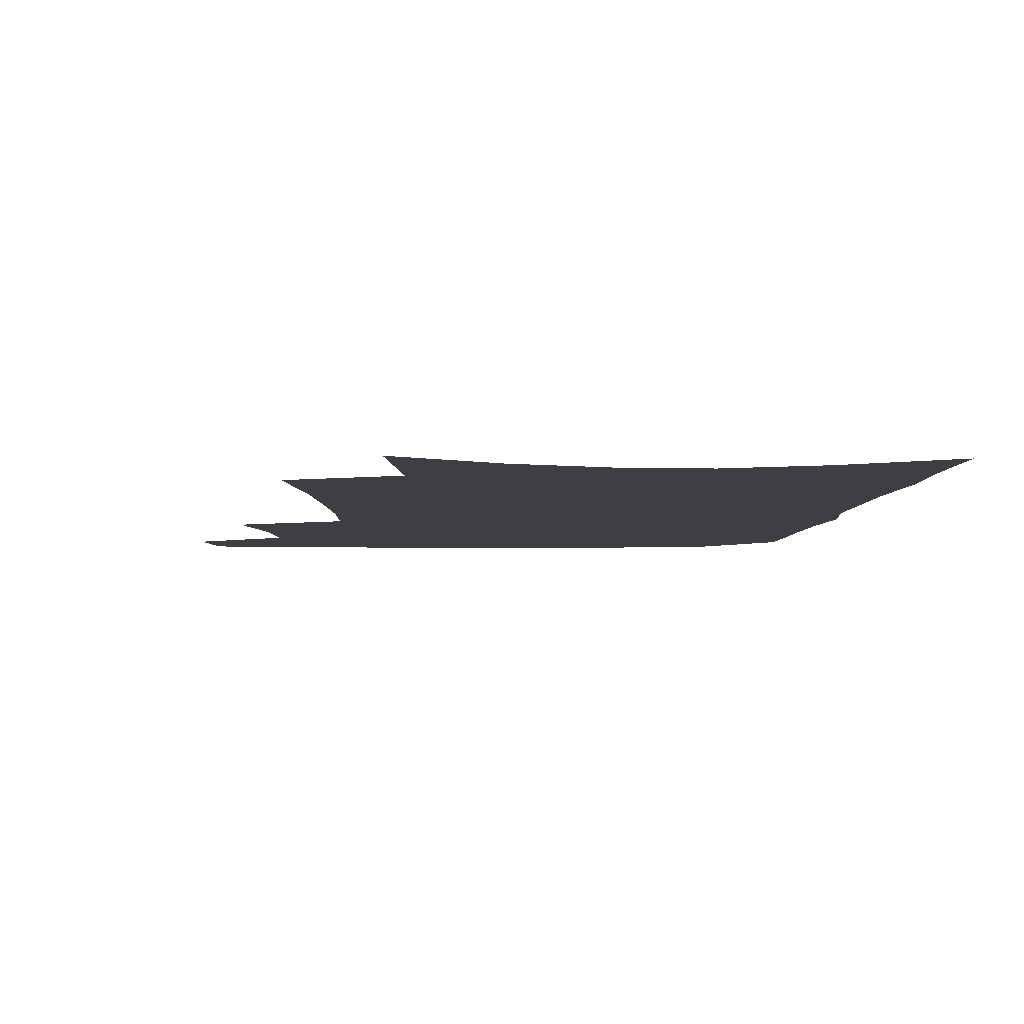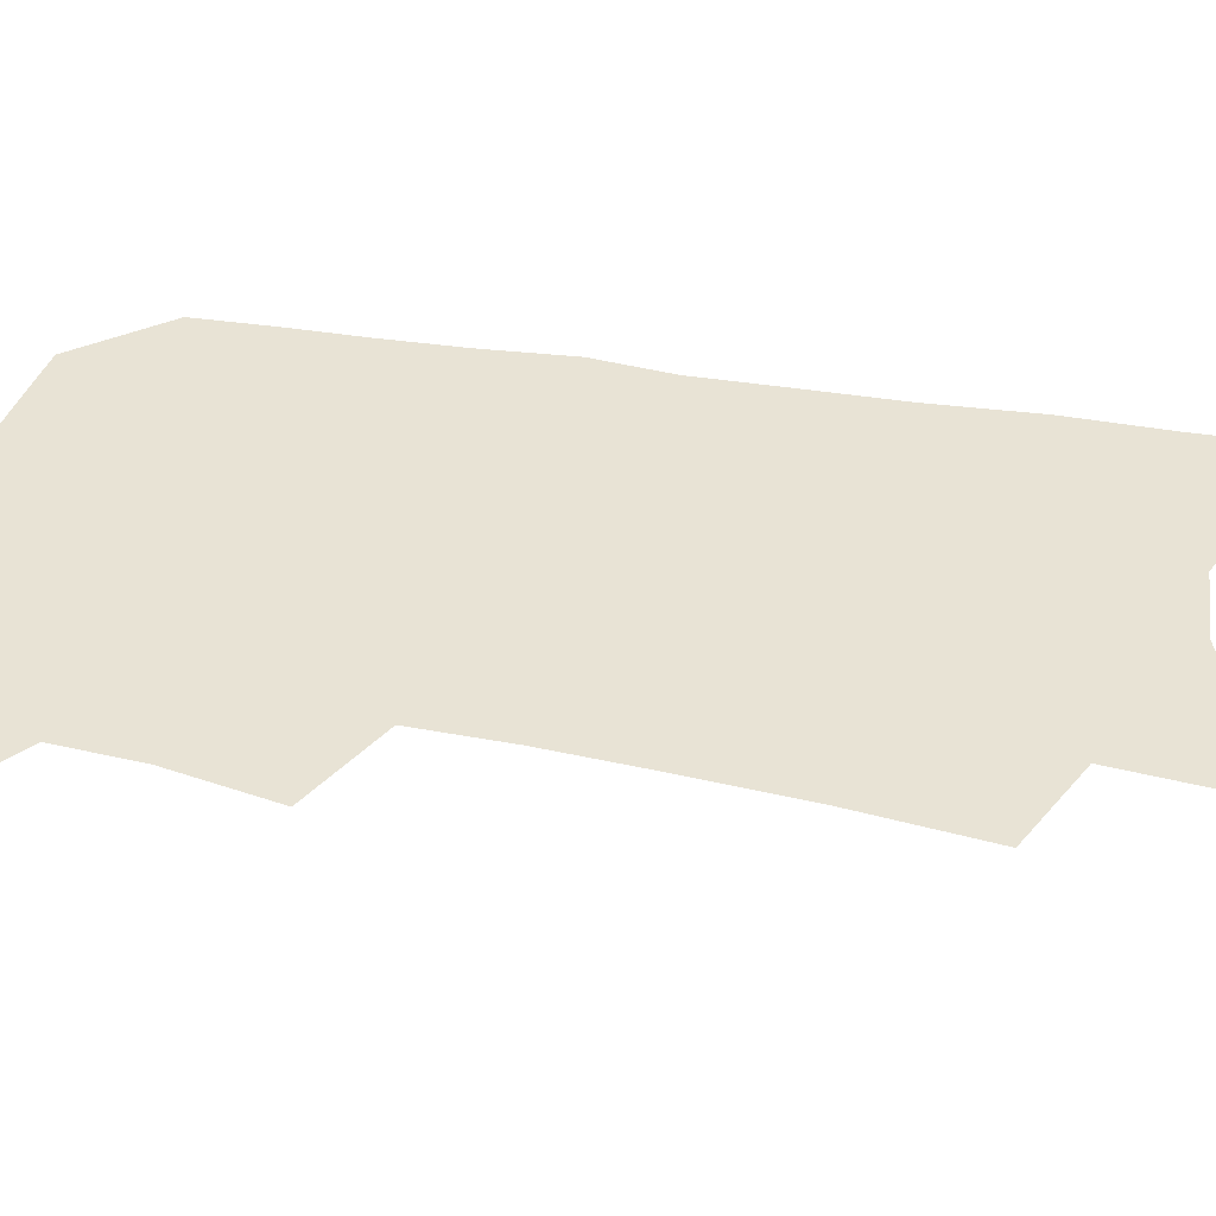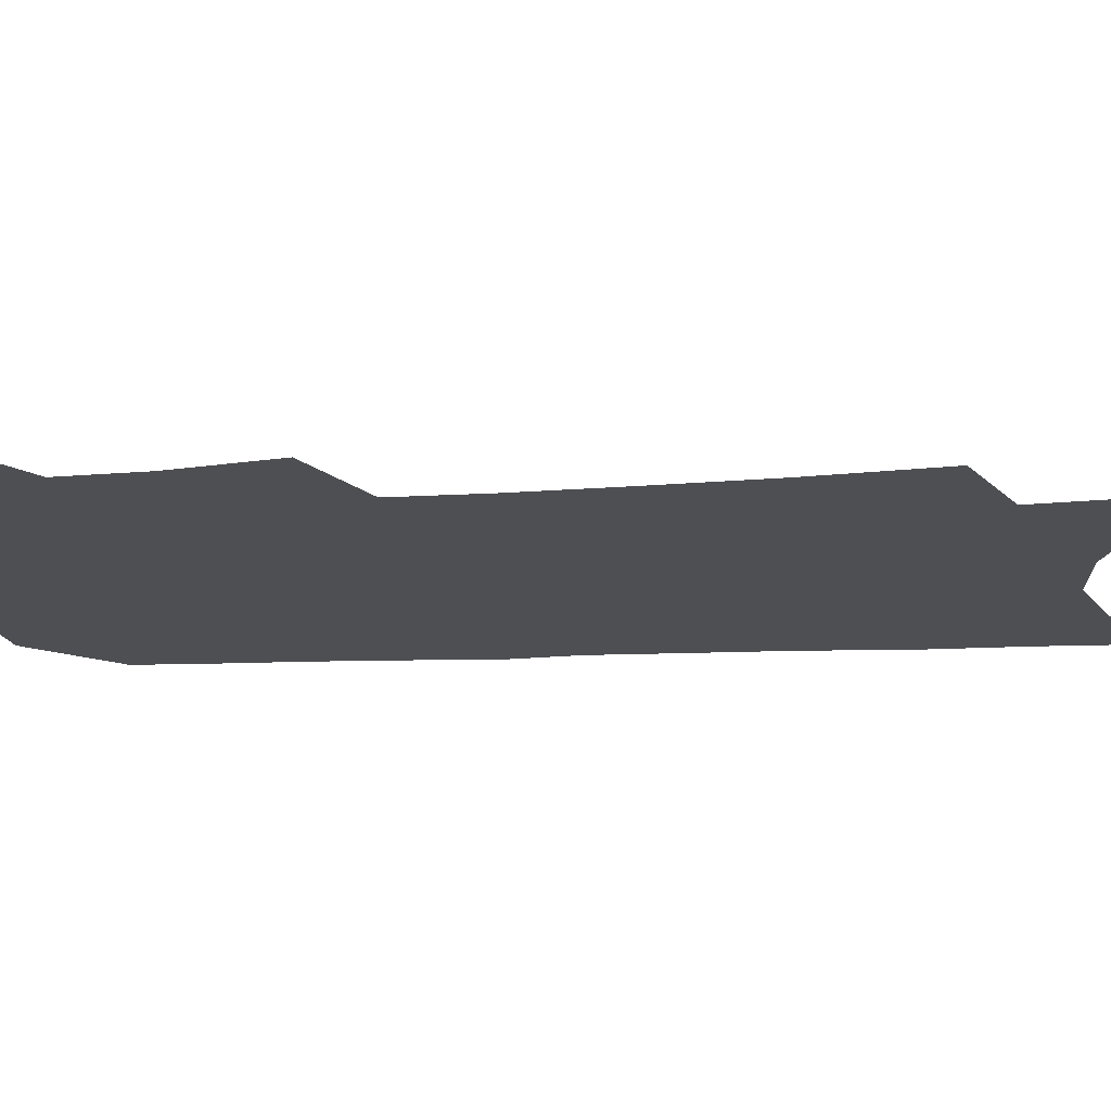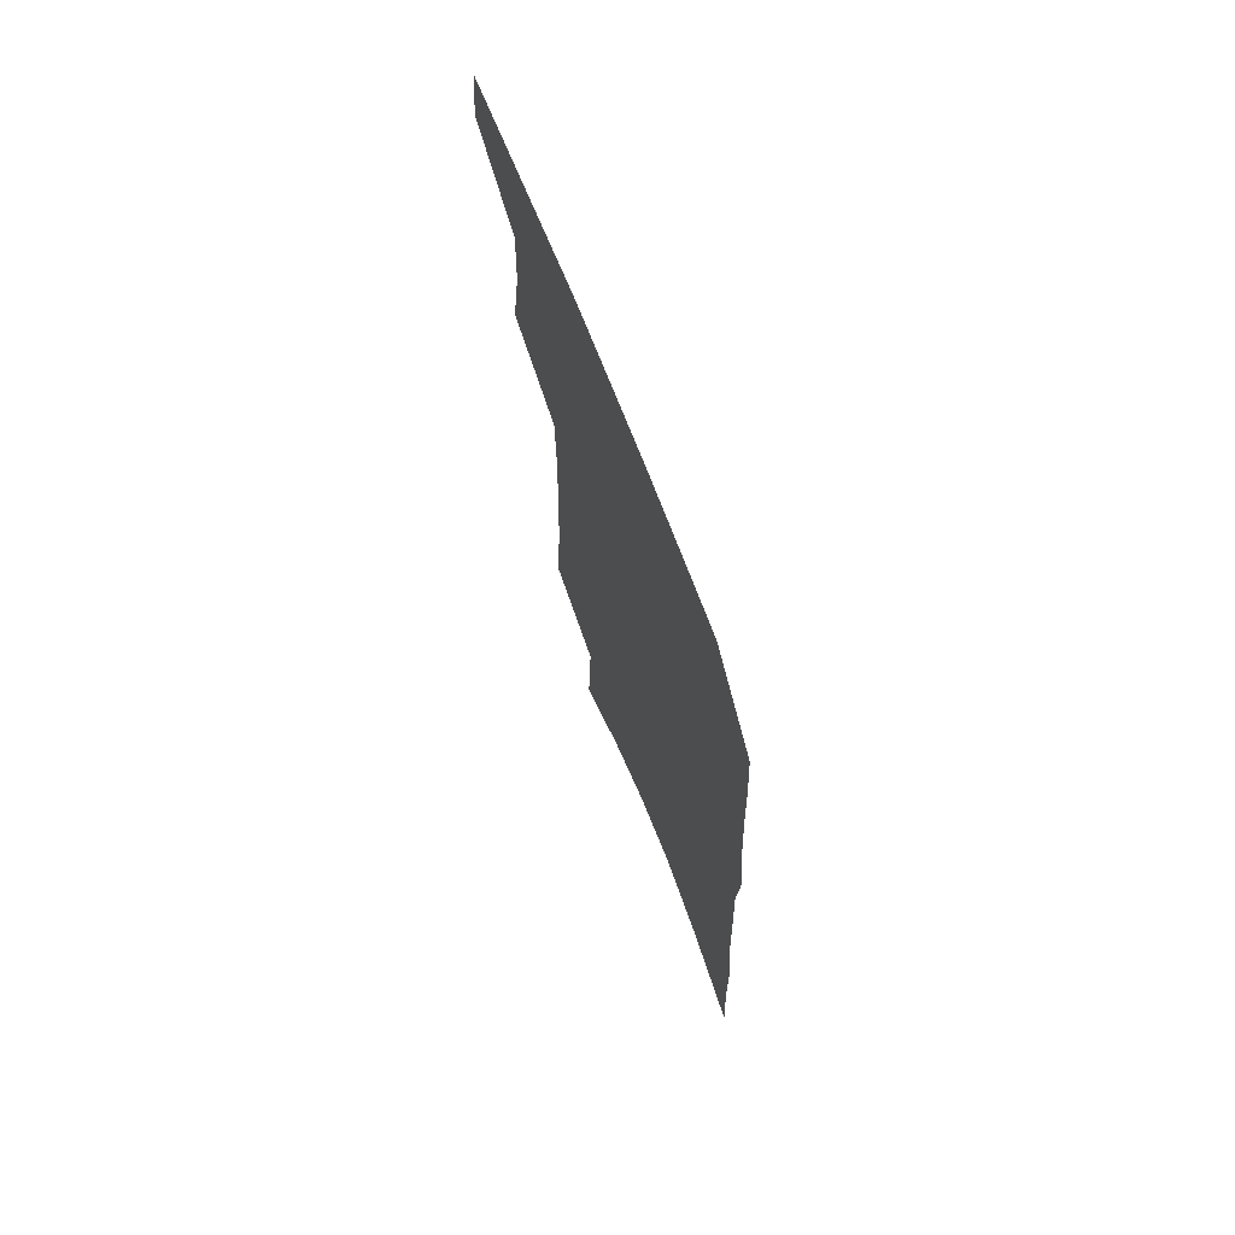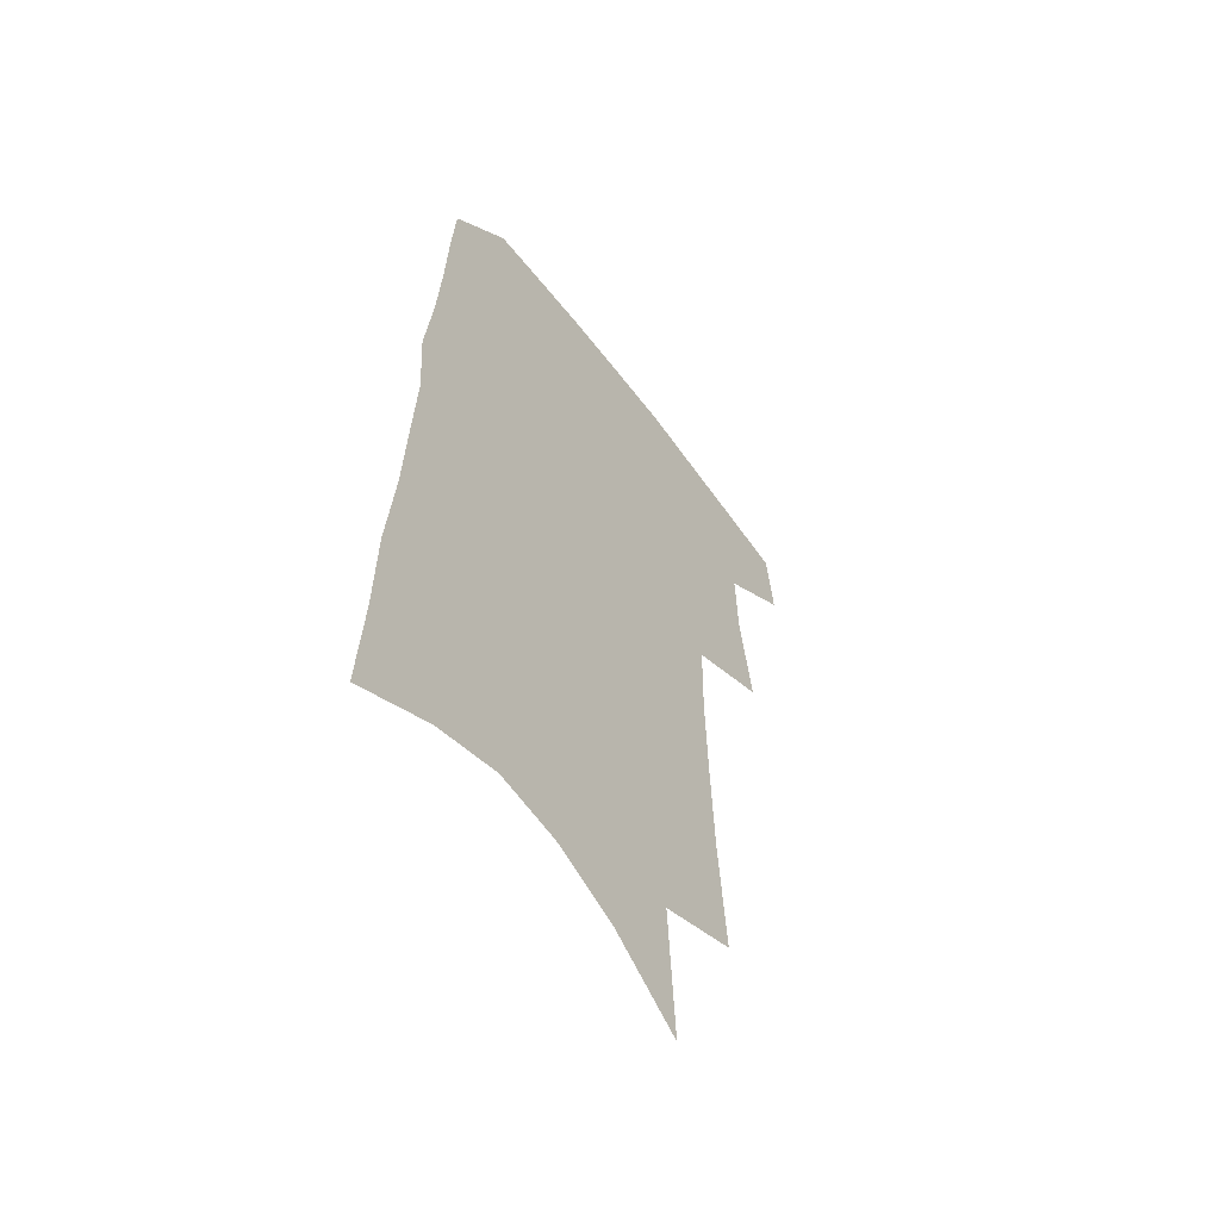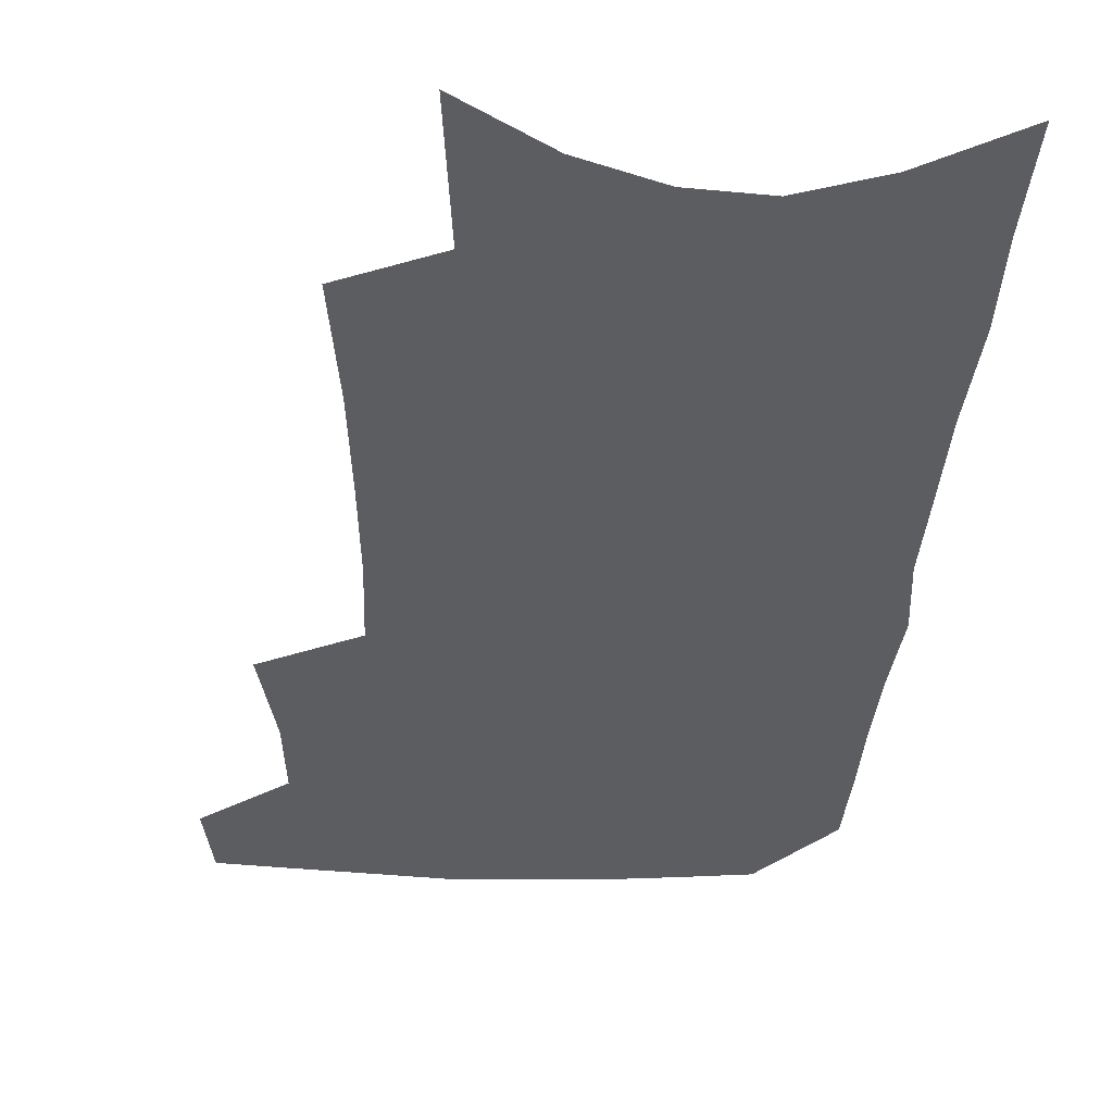
<metadata>
{"format":"obj","ext":"obj","renderer":"f3d","projection":"perspective","resolution":1024,"background":"white","views":[{"elev":-4.2,"azim":-0.1,"up":"+Z"},{"elev":41.2,"azim":-76.3,"up":"+Z"},{"elev":-18.1,"azim":-82.9,"up":"+Z"},{"elev":72.0,"azim":68.5,"up":"+Y"},{"elev":-57.8,"azim":126.3,"up":"+Y"},{"elev":-35.9,"azim":-1.3,"up":"+Z"}]}
</metadata>
<code>
v 495.9 468.8 0
v 499 497.2 0
v 518.6 378.7 0
v 524.6 416.3 0
v 525.7 446.2 0
v 528.2 475 0
v 525.4 500.3 0
v 546.4 205.9 0
v 550.1 252 0
v 551.8 292.2 0
v 552.9 329.5 0
v 552.4 362.4 0
v 553 394.8 0
v 554.1 424.8 0
v 554.9 452.4 0
v 554.3 477.7 0
v 551.2 503.3 0
v 576.5 136.6 0
v 579.7 192.1 0
v 581.7 238 0
v 580.8 273.8 0
v 581.6 311.8 0
v 581.2 344.3 0
v 579.4 372 0
v 580.3 403.1 0
v 580.9 430.8 0
v 581 455.9 0
v 579.8 479.5 0
v 576.6 506.3 0
v 606.1 157.5 0
v 608.2 212.6 0
v 607.2 248.6 0
v 606.1 283.1 0
v 605.6 317.7 0
v 604.9 349.4 0
v 604.3 377.8 0
v 604 405.1 0
v 604.4 432.3 0
v 604.5 457 0
v 604.2 480.6 0
v 603 505.9 0
v 633.3 168.4 0
v 632.6 215.1 0
v 631.3 253.3 0
v 629.9 287.7 0
v 629 318.1 0
v 628 349.2 0
v 627.6 380 0
v 627.4 407.2 0
v 627.4 433.5 0
v 627.8 457.5 0
v 628.4 480.4 0
v 628.3 505.3 0
v 659.5 171.1 0
v 657.1 214.5 0
v 656.4 248.1 0
v 654.4 283.3 0
v 652.2 320.2 0
v 650.8 350.8 0
v 651.1 377.2 0
v 650.7 405 0
v 649.9 432.5 0
v 650.4 456.6 0
v 651.7 479.6 0
v 653.4 503.1 0
v 687.6 161.9 0
v 684.4 204.4 0
v 682.7 240.8 0
v 679.1 279.3 0
v 678.8 310.4 0
v 676.7 342.6 0
v 675.5 372.2 0
v 675.6 399.6 0
v 676.1 425.8 0
v 675.4 452.3 0
v 674.5 478.1 0
v 677.3 500.7 0
v 691 541 0
v 720.1 143.5 0
v 717.6 184.2 0
v 716.9 220 0
v 713.4 258.4 0
v 711.8 292.4 0
v 710.1 325.3 0
v 711.9 353.7 0
v 708.4 385.7 0
v 706.4 415.4 0
v 705.1 443.4 0
v 703.2 471 0
f 5 6 1
f 1 6 2
f 6 7 2
f 12 13 3
f 3 13 4
f 13 14 4
f 4 14 5
f 14 15 5
f 5 15 6
f 15 16 6
f 6 16 7
f 16 17 7
f 19 20 8
f 8 20 9
f 20 21 9
f 9 21 10
f 21 22 10
f 10 22 11
f 22 23 11
f 11 23 12
f 23 24 12
f 12 24 13
f 24 25 13
f 13 25 14
f 25 26 14
f 14 26 15
f 26 27 15
f 15 27 16
f 27 28 16
f 16 28 17
f 28 29 17
f 18 30 19
f 30 31 19
f 19 31 20
f 31 32 20
f 20 32 21
f 32 33 21
f 21 33 22
f 33 34 22
f 22 34 23
f 34 35 23
f 23 35 24
f 35 36 24
f 24 36 25
f 36 37 25
f 25 37 26
f 37 38 26
f 26 38 27
f 38 39 27
f 27 39 28
f 39 40 28
f 28 40 29
f 40 41 29
f 30 42 31
f 42 43 31
f 31 43 32
f 43 44 32
f 32 44 33
f 44 45 33
f 33 45 34
f 45 46 34
f 34 46 35
f 46 47 35
f 35 47 36
f 47 48 36
f 36 48 37
f 48 49 37
f 37 49 38
f 49 50 38
f 38 50 39
f 50 51 39
f 39 51 40
f 51 52 40
f 40 52 41
f 52 53 41
f 42 54 43
f 54 55 43
f 43 55 44
f 55 56 44
f 44 56 45
f 56 57 45
f 45 57 46
f 57 58 46
f 46 58 47
f 58 59 47
f 47 59 48
f 59 60 48
f 48 60 49
f 60 61 49
f 49 61 50
f 61 62 50
f 50 62 51
f 62 63 51
f 51 63 52
f 63 64 52
f 52 64 53
f 64 65 53
f 54 66 55
f 66 67 55
f 55 67 56
f 67 68 56
f 56 68 57
f 68 69 57
f 57 69 58
f 69 70 58
f 58 70 59
f 70 71 59
f 59 71 60
f 71 72 60
f 60 72 61
f 72 73 61
f 61 73 62
f 73 74 62
f 62 74 63
f 74 75 63
f 63 75 64
f 75 76 64
f 64 76 65
f 76 77 65
f 66 79 67
f 79 80 67
f 67 80 68
f 80 81 68
f 68 81 69
f 81 82 69
f 69 82 70
f 82 83 70
f 70 83 71
f 83 84 71
f 71 84 72
f 84 85 72
f 72 85 73
f 85 86 73
f 73 86 74
f 86 87 74
f 74 87 75
f 87 88 75
f 75 88 76
f 88 89 76
f 76 89 77

</code>
